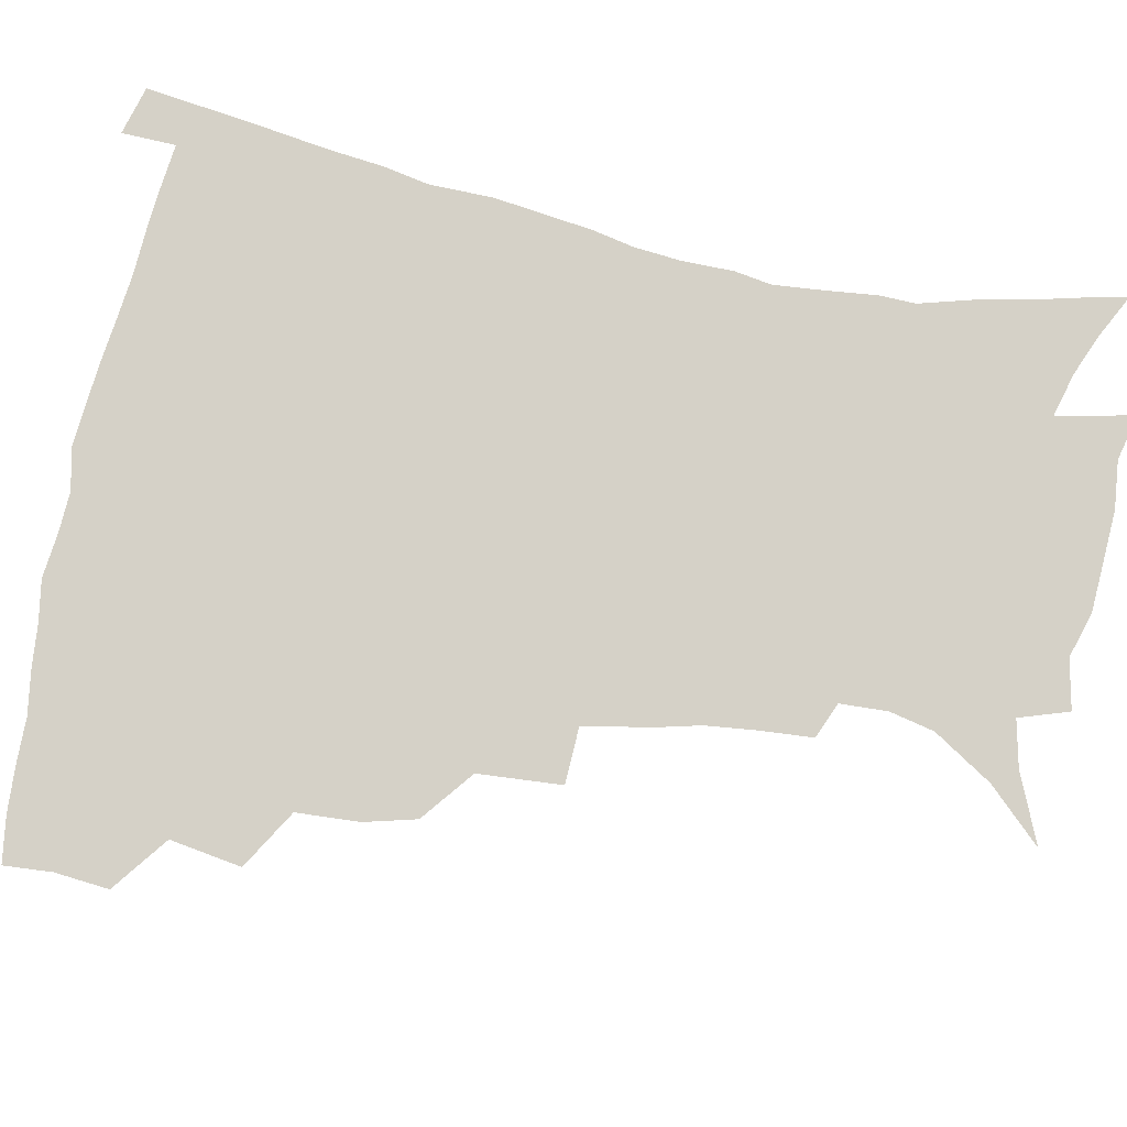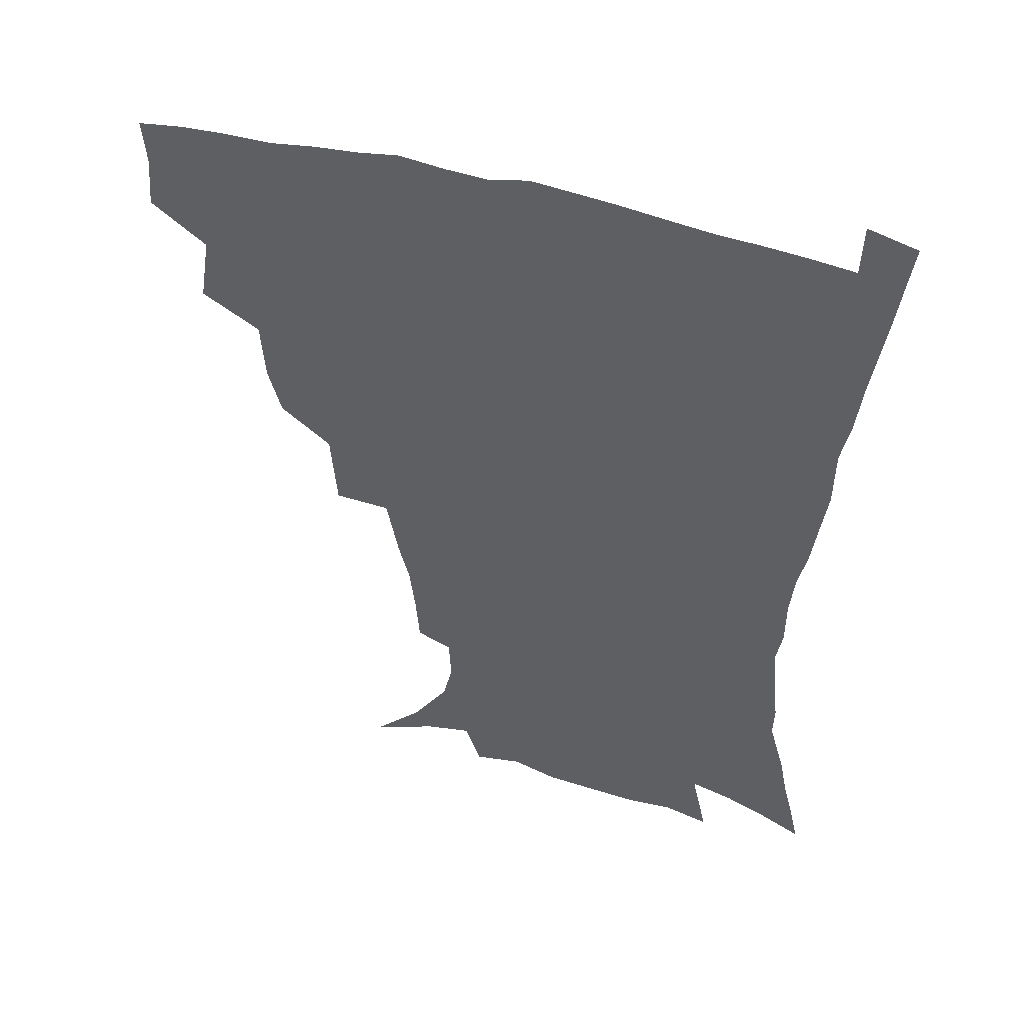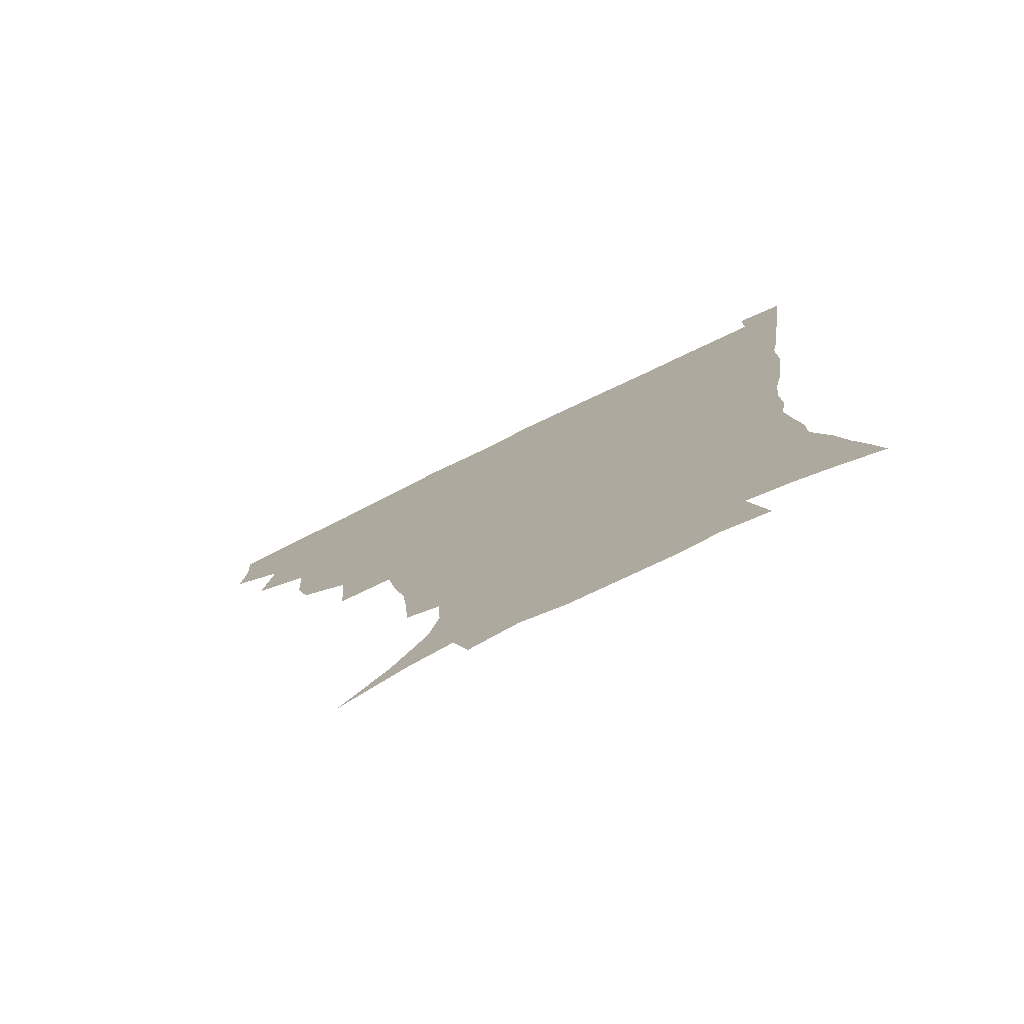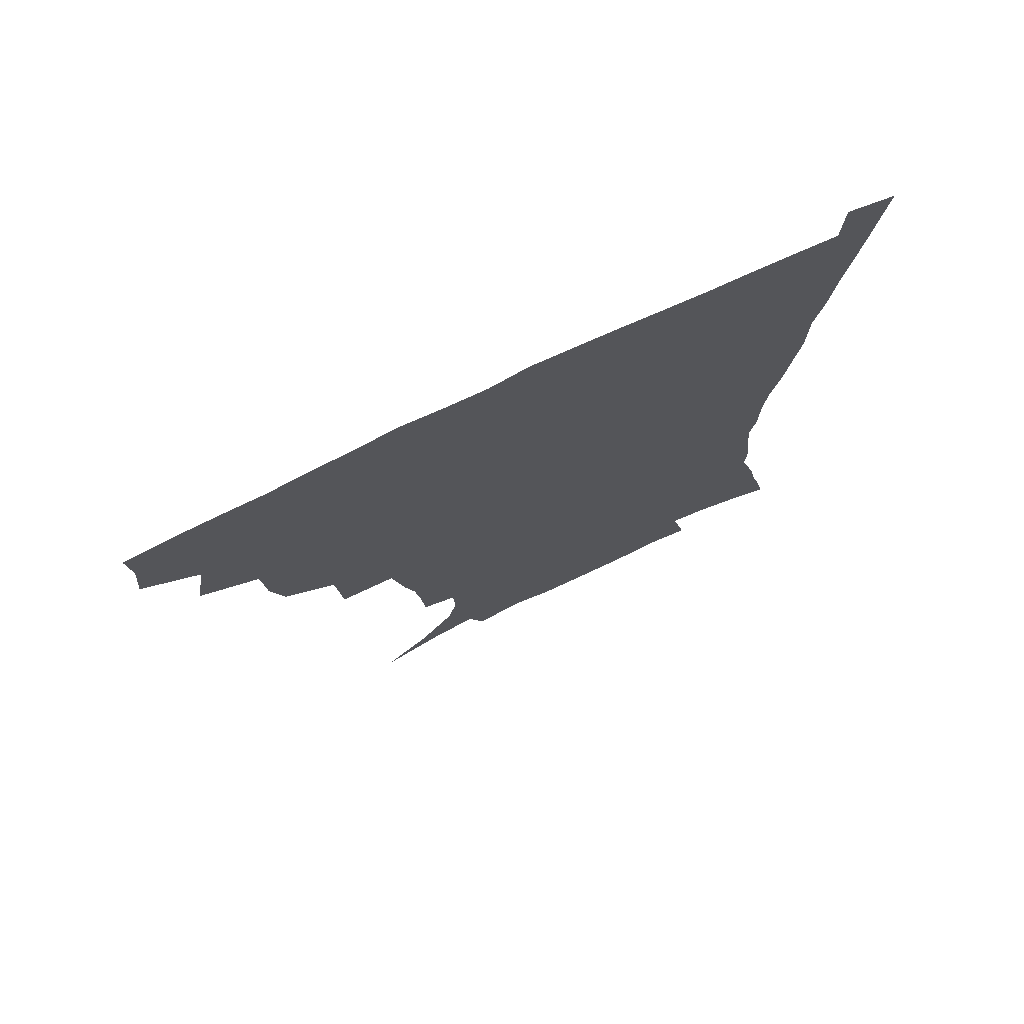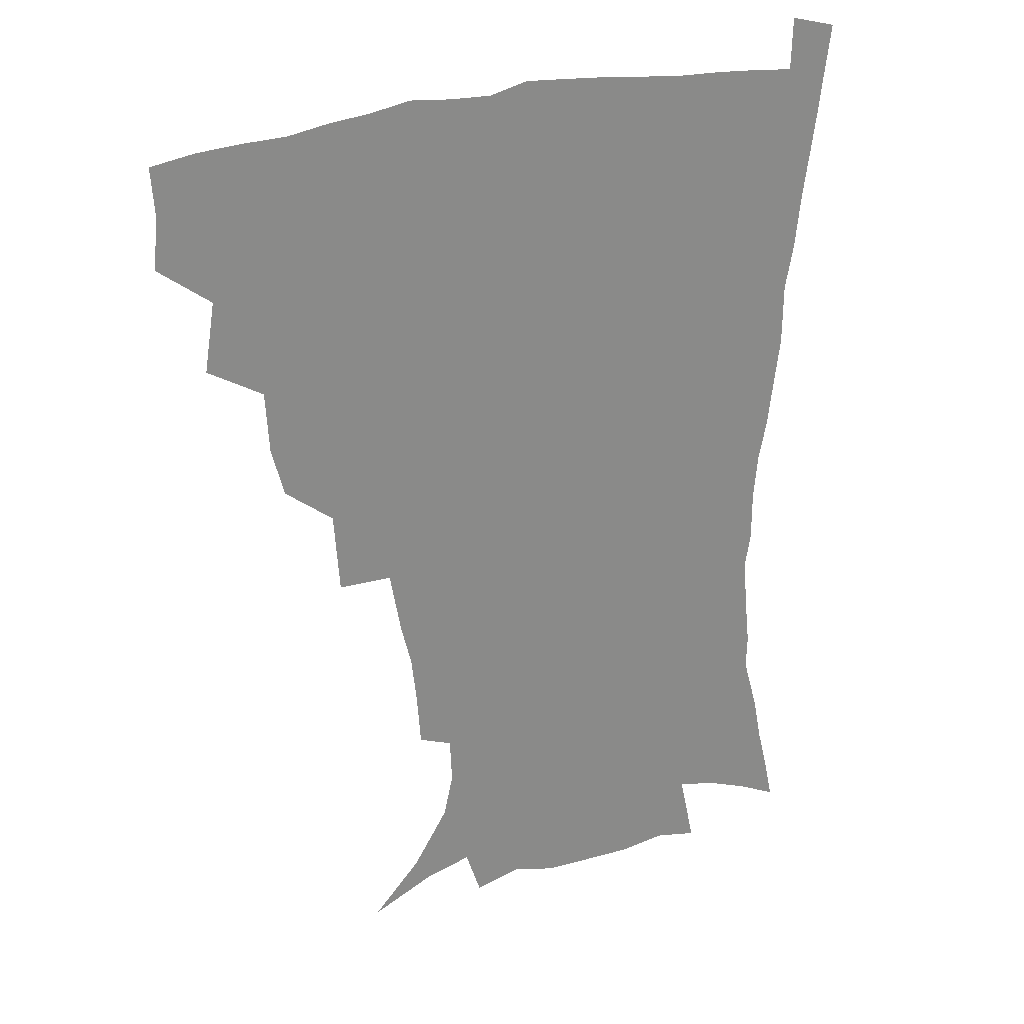
<metadata>
{"format":"obj","ext":"obj","renderer":"f3d","projection":"perspective","resolution":1024,"background":"white","views":[{"elev":78.9,"azim":-78.5,"up":"+Z"},{"elev":49.5,"azim":17.4,"up":"+Y"},{"elev":-77.9,"azim":26.0,"up":"+Y"},{"elev":75.3,"azim":-25.6,"up":"+Y"},{"elev":27.2,"azim":-26.9,"up":"+Y"}]}
</metadata>
<code>
v 436.6 399.5 0
v 438.3 417.8 0
v 437.1 433.8 0
v 451.3 361.3 0
v 455.1 385.3 0
v 453.9 401.8 0
v 454.4 418.6 0
v 452.5 436.1 0
v 476.6 311.1 0
v 472.1 328.3 0
v 470.9 349.5 0
v 472.9 372.1 0
v 471.8 388.5 0
v 470.7 404.2 0
v 469.7 419.6 0
v 468 436.9 0
v 495.8 269.2 0
v 493.8 297.3 0
v 491.8 321.9 0
v 489.9 339.9 0
v 489.6 359.2 0
v 488.5 375.3 0
v 487.4 390.7 0
v 486.2 405.6 0
v 484.8 420.7 0
v 483.5 437.1 0
v 525.7 196.2 0
v 524.4 213.9 0
v 522.5 231.1 0
v 518.8 246.1 0
v 514.8 268.5 0
v 510.5 288.9 0
v 507.8 308.7 0
v 505 324.9 0
v 504.1 343 0
v 504.2 361.7 0
v 503.5 377.5 0
v 502.3 392.2 0
v 501.1 406.7 0
v 499.8 421.1 0
v 498.1 439.3 0
v 505.8 122.7 0
v 522.6 140.5 0
v 535 160.2 0
v 538.4 175.2 0
v 537.7 191.1 0
v 536.7 211.6 0
v 534.9 228.1 0
v 532.3 244.2 0
v 529.2 261.6 0
v 526.1 280.3 0
v 523.9 299.4 0
v 522.8 318.6 0
v 521.7 334.6 0
v 519.6 348.9 0
v 519.5 365.5 0
v 518.2 379.5 0
v 516.8 393.6 0
v 515.5 408 0
v 514.2 422.6 0
v 512.6 440.6 0
v 528.5 132.6 0
v 540.3 150.3 0
v 547.5 169.3 0
v 548.4 185.8 0
v 547.4 201.5 0
v 547.2 223.1 0
v 544.8 236.8 0
v 542.4 252.5 0
v 540.2 270.1 0
v 537.7 285.6 0
v 536.5 305.1 0
v 535.4 320.4 0
v 534.9 337.6 0
v 533.8 352.2 0
v 533.2 366.7 0
v 533.2 381.3 0
v 531.2 394.8 0
v 530.3 408.9 0
v 528.7 424.3 0
v 526.8 443 0
v 544.3 136.1 0
v 556.1 160.2 0
v 558.9 178.7 0
v 558.4 193.2 0
v 558.2 211.9 0
v 557.3 230.1 0
v 555.3 244.3 0
v 553.7 261.1 0
v 551.5 274.6 0
v 549.9 291 0
v 548.6 306.1 0
v 548.5 324.5 0
v 548.2 340 0
v 547.4 353.9 0
v 546.8 367.6 0
v 546.8 382.1 0
v 545.9 395.3 0
v 545.2 408.8 0
v 543.6 424 0
v 541.8 441.3 0
v 549.7 119.6 0
v 562 144.5 0
v 567.5 164.3 0
v 569.3 183.7 0
v 569 199.9 0
v 568.3 216.9 0
v 567.3 233.1 0
v 565.7 248.1 0
v 564.5 264 0
v 563.2 279.4 0
v 562 294.5 0
v 562.1 312.7 0
v 560.9 325.6 0
v 561.4 342.7 0
v 560.7 355.3 0
v 561 369.7 0
v 560.3 382.7 0
v 559.5 395.9 0
v 559 409.4 0
v 558 423.7 0
v 556.1 440.7 0
v 566.3 123.1 0
v 575.4 147.3 0
v 579.1 168.9 0
v 579.5 184.7 0
v 579.2 202.1 0
v 578.1 221 0
v 578 238.6 0
v 576.3 251.2 0
v 575.7 267.1 0
v 574.8 281.3 0
v 574 296.3 0
v 574.1 314.4 0
v 574.2 329.5 0
v 574 343 0
v 573.9 356.3 0
v 574.4 370.9 0
v 573.8 383.3 0
v 573.7 396.5 0
v 572.8 410.2 0
v 571.8 424.5 0
v 569.7 443.8 0
v 581.6 118.4 0
v 588.3 148.9 0
v 589.9 169.1 0
v 590.1 187.1 0
v 589.7 205.4 0
v 588.9 218.6 0
v 587.2 242.3 0
v 587.4 254.3 0
v 587.1 268.2 0
v 586.5 283.7 0
v 586.1 298.5 0
v 586.1 315.2 0
v 586.4 330.2 0
v 586.8 343.4 0
v 586.9 356.4 0
v 587.3 370.6 0
v 587.5 383.6 0
v 587.4 396.7 0
v 587.2 410 0
v 585.8 425.6 0
v 584 442.6 0
v 598.8 117.5 0
v 600.9 148.4 0
v 601 169.3 0
v 600.7 188.8 0
v 600.2 205.9 0
v 600 219.3 0
v 599.3 235 0
v 598.5 250.2 0
v 597.8 268.9 0
v 597.8 284.7 0
v 597.9 299.4 0
v 598.1 315.2 0
v 598.7 328.5 0
v 599.2 343.9 0
v 599.9 357 0
v 600.5 370.7 0
v 601.1 383.7 0
v 601.2 396.8 0
v 601 410.5 0
v 600.1 425.4 0
v 598.6 441.3 0
v 615.7 116.6 0
v 613.7 147.8 0
v 612.7 167.1 0
v 611.5 187.3 0
v 610.7 204.5 0
v 610.3 222 0
v 609.7 237.7 0
v 609.2 254.8 0
v 609.1 268.3 0
v 608.9 284.5 0
v 609.4 299 0
v 609.9 313.4 0
v 610.8 328.9 0
v 611.5 342.6 0
v 612.5 357.1 0
v 613.5 370.5 0
v 614.5 383.3 0
v 615.6 396.5 0
v 616.1 409.5 0
v 615.4 424.1 0
v 614.1 439.4 0
v 631.8 118.3 0
v 627.6 143.7 0
v 624.3 166.6 0
v 622.8 184.4 0
v 621.2 203.2 0
v 620.4 221.6 0
v 619.9 237.3 0
v 619.8 252.1 0
v 619.9 267.6 0
v 620.4 281.3 0
v 620.8 296.7 0
v 621.9 310.3 0
v 622.2 328.9 0
v 623.7 341.5 0
v 624.8 356.5 0
v 626.3 369 0
v 627.7 382.4 0
v 628.8 395.7 0
v 629.9 409 0
v 630.4 422.7 0
v 629.7 437.8 0
v 647.4 114.6 0
v 641.8 140.6 0
v 637.7 160.8 0
v 634 182.4 0
v 632.1 200.4 0
v 630.7 218.6 0
v 630.7 233.1 0
v 631.5 245.6 0
v 630.3 265.2 0
v 631.3 278.6 0
v 631.9 293.7 0
v 634.2 305.4 0
v 634.6 323 0
v 636.1 337.4 0
v 636.7 354.2 0
v 639.1 366.9 0
v 640.7 382.6 0
v 642.2 394.9 0
v 643.5 408.2 0
v 644.6 421.8 0
v 644.5 437 0
v 656.7 136.5 0
v 649.9 158.5 0
v 646.5 176.6 0
v 643.8 194.8 0
v 641.9 212.6 0
v 641.1 228.9 0
v 641.6 242.8 0
v 642.1 257.7 0
v 642.4 273.6 0
v 643.9 287.2 0
v 644.9 303.8 0
v 646.3 318.7 0
v 648.9 331.7 0
v 650.1 347.9 0
v 651.8 363.4 0
v 653.1 380 0
v 655.3 393.6 0
v 657.3 406.9 0
v 658.7 421 0
v 659.4 435.8 0
v 671.1 130.5 0
v 665.1 149.9 0
v 660.2 168.8 0
v 657.1 186 0
v 654.5 203.4 0
v 653.2 219.8 0
v 652.8 235.3 0
v 653.2 250.1 0
v 654.2 265 0
v 654.7 281.6 0
v 656.4 296.5 0
v 659.7 309.1 0
v 660.6 327.1 0
v 661.9 344.3 0
v 664.4 359.3 0
v 666.6 374.9 0
v 669.1 389.9 0
v 671.1 405.2 0
v 673 419.6 0
v 674.5 434.2 0
v 675 452.5 0
v 685.5 123.2 0
v 682.3 137.8 0
v 678.3 153.9 0
v 675.4 169.1 0
v 669.7 189.8 0
v 670 201.8 0
v 668.3 218.6 0
v 666.7 236.2 0
v 668.7 248.7 0
v 668.7 266.3 0
v 670.2 282.2 0
v 673.2 296.3 0
v 675.3 312.9 0
v 677.6 329.6 0
v 677.7 351 0
v 680.8 366.8 0
v 682.9 385.4 0
v 685.4 402.2 0
v 687.6 417.6 0
v 689.5 432.6 0
v 691.6 448.1 0
f 5 6 1
f 1 6 2
f 6 7 2
f 2 7 3
f 7 8 3
f 11 12 4
f 4 12 5
f 12 13 5
f 5 13 6
f 13 14 6
f 6 14 7
f 14 15 7
f 7 15 8
f 15 16 8
f 18 19 9
f 9 19 10
f 19 20 10
f 10 20 11
f 20 21 11
f 11 21 12
f 21 22 12
f 12 22 13
f 22 23 13
f 13 23 14
f 23 24 14
f 14 24 15
f 24 25 15
f 15 25 16
f 25 26 16
f 31 32 17
f 17 32 18
f 32 33 18
f 18 33 19
f 33 34 19
f 19 34 20
f 34 35 20
f 20 35 21
f 35 36 21
f 21 36 22
f 36 37 22
f 22 37 23
f 37 38 23
f 23 38 24
f 38 39 24
f 24 39 25
f 39 40 25
f 25 40 26
f 40 41 26
f 46 47 27
f 27 47 28
f 47 48 28
f 28 48 29
f 48 49 29
f 29 49 30
f 49 50 30
f 30 50 31
f 50 51 31
f 31 51 32
f 51 52 32
f 32 52 33
f 52 53 33
f 33 53 34
f 53 54 34
f 34 54 35
f 54 55 35
f 35 55 36
f 55 56 36
f 36 56 37
f 56 57 37
f 37 57 38
f 57 58 38
f 38 58 39
f 58 59 39
f 39 59 40
f 59 60 40
f 40 60 41
f 60 61 41
f 42 62 43
f 62 63 43
f 43 63 44
f 63 64 44
f 44 64 45
f 64 65 45
f 45 65 46
f 65 66 46
f 46 66 47
f 66 67 47
f 47 67 48
f 67 68 48
f 48 68 49
f 68 69 49
f 49 69 50
f 69 70 50
f 50 70 51
f 70 71 51
f 51 71 52
f 71 72 52
f 52 72 53
f 72 73 53
f 53 73 54
f 73 74 54
f 54 74 55
f 74 75 55
f 55 75 56
f 75 76 56
f 56 76 57
f 76 77 57
f 57 77 58
f 77 78 58
f 58 78 59
f 78 79 59
f 59 79 60
f 79 80 60
f 60 80 61
f 80 81 61
f 62 82 63
f 82 83 63
f 63 83 64
f 83 84 64
f 64 84 65
f 84 85 65
f 65 85 66
f 85 86 66
f 66 86 67
f 86 87 67
f 67 87 68
f 87 88 68
f 68 88 69
f 88 89 69
f 69 89 70
f 89 90 70
f 70 90 71
f 90 91 71
f 71 91 72
f 91 92 72
f 72 92 73
f 92 93 73
f 73 93 74
f 93 94 74
f 74 94 75
f 94 95 75
f 75 95 76
f 95 96 76
f 76 96 77
f 96 97 77
f 77 97 78
f 97 98 78
f 78 98 79
f 98 99 79
f 79 99 80
f 99 100 80
f 80 100 81
f 100 101 81
f 102 103 82
f 82 103 83
f 103 104 83
f 83 104 84
f 104 105 84
f 84 105 85
f 105 106 85
f 85 106 86
f 106 107 86
f 86 107 87
f 107 108 87
f 87 108 88
f 108 109 88
f 88 109 89
f 109 110 89
f 89 110 90
f 110 111 90
f 90 111 91
f 111 112 91
f 91 112 92
f 112 113 92
f 92 113 93
f 113 114 93
f 93 114 94
f 114 115 94
f 94 115 95
f 115 116 95
f 95 116 96
f 116 117 96
f 96 117 97
f 117 118 97
f 97 118 98
f 118 119 98
f 98 119 99
f 119 120 99
f 99 120 100
f 120 121 100
f 100 121 101
f 121 122 101
f 102 123 103
f 123 124 103
f 103 124 104
f 124 125 104
f 104 125 105
f 125 126 105
f 105 126 106
f 126 127 106
f 106 127 107
f 127 128 107
f 107 128 108
f 128 129 108
f 108 129 109
f 129 130 109
f 109 130 110
f 130 131 110
f 110 131 111
f 131 132 111
f 111 132 112
f 132 133 112
f 112 133 113
f 133 134 113
f 113 134 114
f 134 135 114
f 114 135 115
f 135 136 115
f 115 136 116
f 136 137 116
f 116 137 117
f 137 138 117
f 117 138 118
f 138 139 118
f 118 139 119
f 139 140 119
f 119 140 120
f 140 141 120
f 120 141 121
f 141 142 121
f 121 142 122
f 142 143 122
f 123 144 124
f 144 145 124
f 124 145 125
f 145 146 125
f 125 146 126
f 146 147 126
f 126 147 127
f 147 148 127
f 127 148 128
f 148 149 128
f 128 149 129
f 149 150 129
f 129 150 130
f 150 151 130
f 130 151 131
f 151 152 131
f 131 152 132
f 152 153 132
f 132 153 133
f 153 154 133
f 133 154 134
f 154 155 134
f 134 155 135
f 155 156 135
f 135 156 136
f 156 157 136
f 136 157 137
f 157 158 137
f 137 158 138
f 158 159 138
f 138 159 139
f 159 160 139
f 139 160 140
f 160 161 140
f 140 161 141
f 161 162 141
f 141 162 142
f 162 163 142
f 142 163 143
f 163 164 143
f 144 165 145
f 165 166 145
f 145 166 146
f 166 167 146
f 146 167 147
f 167 168 147
f 147 168 148
f 168 169 148
f 148 169 149
f 169 170 149
f 149 170 150
f 170 171 150
f 150 171 151
f 171 172 151
f 151 172 152
f 172 173 152
f 152 173 153
f 173 174 153
f 153 174 154
f 174 175 154
f 154 175 155
f 175 176 155
f 155 176 156
f 176 177 156
f 156 177 157
f 177 178 157
f 157 178 158
f 178 179 158
f 158 179 159
f 179 180 159
f 159 180 160
f 180 181 160
f 160 181 161
f 181 182 161
f 161 182 162
f 182 183 162
f 162 183 163
f 183 184 163
f 163 184 164
f 184 185 164
f 165 186 166
f 186 187 166
f 166 187 167
f 187 188 167
f 167 188 168
f 188 189 168
f 168 189 169
f 189 190 169
f 169 190 170
f 190 191 170
f 170 191 171
f 191 192 171
f 171 192 172
f 192 193 172
f 172 193 173
f 193 194 173
f 173 194 174
f 194 195 174
f 174 195 175
f 195 196 175
f 175 196 176
f 196 197 176
f 176 197 177
f 197 198 177
f 177 198 178
f 198 199 178
f 178 199 179
f 199 200 179
f 179 200 180
f 200 201 180
f 180 201 181
f 201 202 181
f 181 202 182
f 202 203 182
f 182 203 183
f 203 204 183
f 183 204 184
f 204 205 184
f 184 205 185
f 205 206 185
f 186 207 187
f 207 208 187
f 187 208 188
f 208 209 188
f 188 209 189
f 209 210 189
f 189 210 190
f 210 211 190
f 190 211 191
f 211 212 191
f 191 212 192
f 212 213 192
f 192 213 193
f 213 214 193
f 193 214 194
f 214 215 194
f 194 215 195
f 215 216 195
f 195 216 196
f 216 217 196
f 196 217 197
f 217 218 197
f 197 218 198
f 218 219 198
f 198 219 199
f 219 220 199
f 199 220 200
f 220 221 200
f 200 221 201
f 221 222 201
f 201 222 202
f 222 223 202
f 202 223 203
f 223 224 203
f 203 224 204
f 224 225 204
f 204 225 205
f 225 226 205
f 205 226 206
f 226 227 206
f 207 228 208
f 228 229 208
f 208 229 209
f 229 230 209
f 209 230 210
f 230 231 210
f 210 231 211
f 231 232 211
f 211 232 212
f 232 233 212
f 212 233 213
f 233 234 213
f 213 234 214
f 234 235 214
f 214 235 215
f 235 236 215
f 215 236 216
f 236 237 216
f 216 237 217
f 237 238 217
f 217 238 218
f 238 239 218
f 218 239 219
f 239 240 219
f 219 240 220
f 240 241 220
f 220 241 221
f 241 242 221
f 221 242 222
f 242 243 222
f 222 243 223
f 243 244 223
f 223 244 224
f 244 245 224
f 224 245 225
f 245 246 225
f 225 246 226
f 246 247 226
f 226 247 227
f 247 248 227
f 229 249 230
f 249 250 230
f 230 250 231
f 250 251 231
f 231 251 232
f 251 252 232
f 232 252 233
f 252 253 233
f 233 253 234
f 253 254 234
f 234 254 235
f 254 255 235
f 235 255 236
f 255 256 236
f 236 256 237
f 256 257 237
f 237 257 238
f 257 258 238
f 238 258 239
f 258 259 239
f 239 259 240
f 259 260 240
f 240 260 241
f 260 261 241
f 241 261 242
f 261 262 242
f 242 262 243
f 262 263 243
f 243 263 244
f 263 264 244
f 244 264 245
f 264 265 245
f 245 265 246
f 265 266 246
f 246 266 247
f 266 267 247
f 247 267 248
f 267 268 248
f 249 269 250
f 269 270 250
f 250 270 251
f 270 271 251
f 251 271 252
f 271 272 252
f 252 272 253
f 272 273 253
f 253 273 254
f 273 274 254
f 254 274 255
f 274 275 255
f 255 275 256
f 275 276 256
f 256 276 257
f 276 277 257
f 257 277 258
f 277 278 258
f 258 278 259
f 278 279 259
f 259 279 260
f 279 280 260
f 260 280 261
f 280 281 261
f 261 281 262
f 281 282 262
f 262 282 263
f 282 283 263
f 263 283 264
f 283 284 264
f 264 284 265
f 284 285 265
f 265 285 266
f 285 286 266
f 266 286 267
f 286 287 267
f 267 287 268
f 287 288 268
f 269 290 270
f 290 291 270
f 270 291 271
f 291 292 271
f 271 292 272
f 292 293 272
f 272 293 273
f 293 294 273
f 273 294 274
f 294 295 274
f 274 295 275
f 295 296 275
f 275 296 276
f 296 297 276
f 276 297 277
f 297 298 277
f 277 298 278
f 298 299 278
f 278 299 279
f 299 300 279
f 279 300 280
f 300 301 280
f 280 301 281
f 301 302 281
f 281 302 282
f 302 303 282
f 282 303 283
f 303 304 283
f 283 304 284
f 304 305 284
f 284 305 285
f 305 306 285
f 285 306 286
f 306 307 286
f 286 307 287
f 307 308 287
f 287 308 288
f 308 309 288
f 288 309 289
f 309 310 289

</code>
